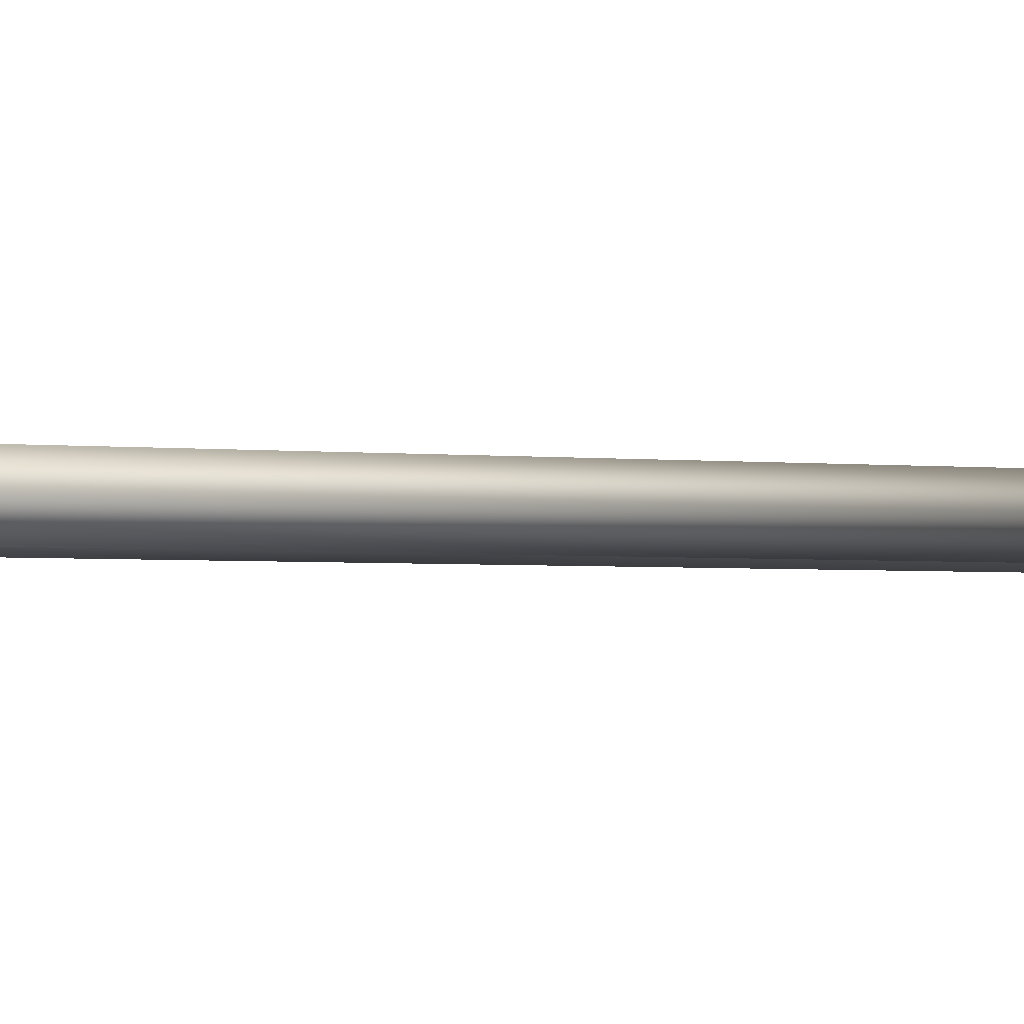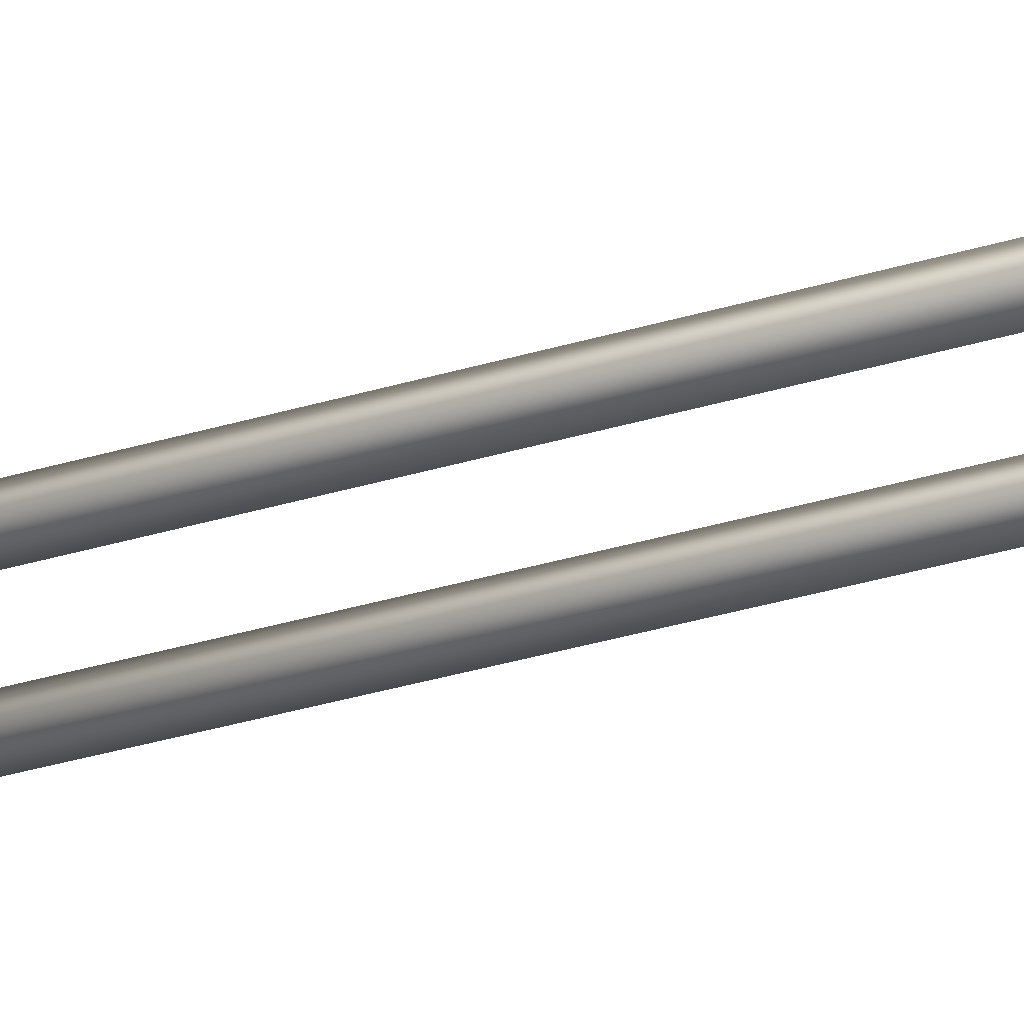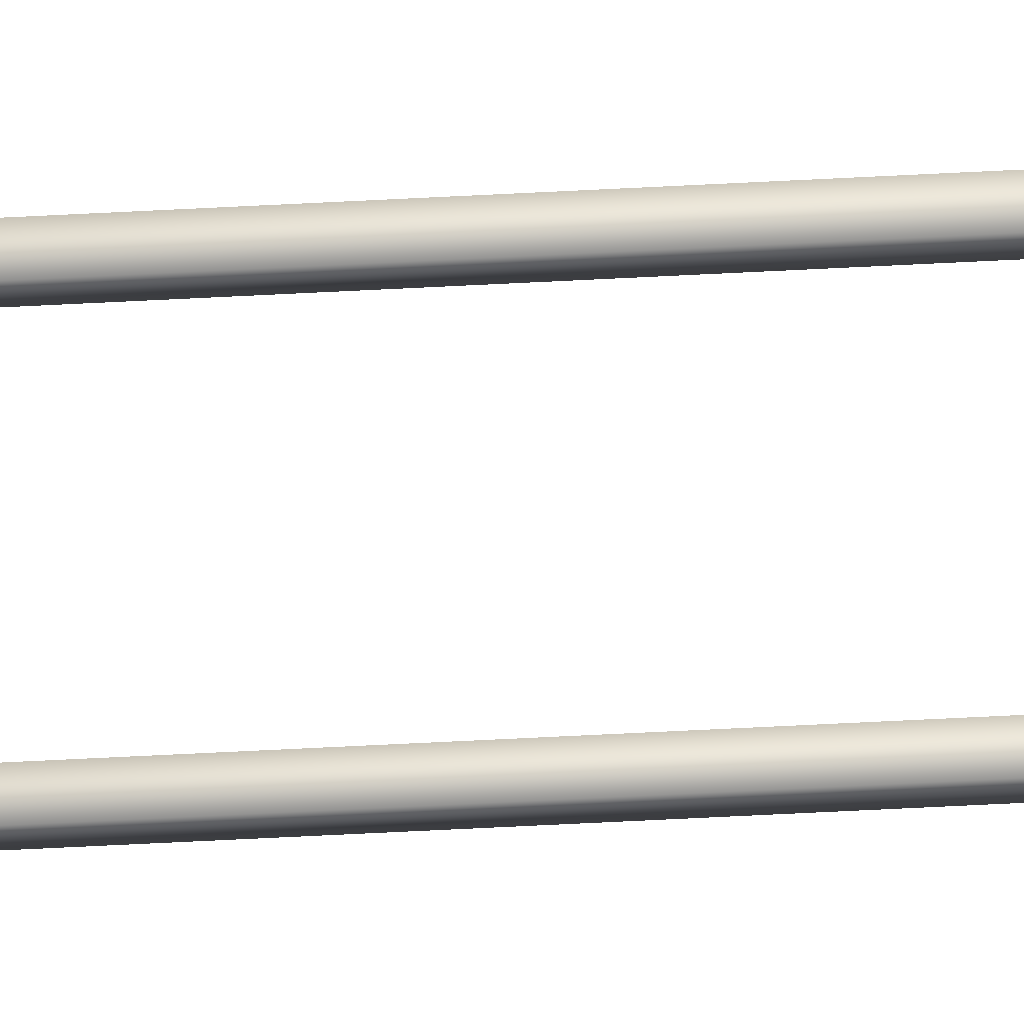
<metadata>
{"format":"obj","ext":"obj","renderer":"f3d","projection":"perspective","resolution":1024,"background":"white","views":[{"elev":-0.6,"azim":-151.3,"up":"+Y"},{"elev":-16.1,"azim":129.7,"up":"+Y"},{"elev":-67.5,"azim":-87.1,"up":"+Y"}]}
</metadata>
<code>
v -3.557 0.037 3.065
v -3.557 0.037 1.15
v -3.549 0.045 3.065
v -3.549 0.037 3.065
v -3.549 0.029 3.065
v -3.549 0.045 1.15
v -3.549 0.037 1.15
v -3.549 0.029 1.15
v -3.541 0.037 3.065
v -3.541 0.037 1.15
v -3.459 0.037 3.065
v -3.459 0.037 1.15
v -3.451 0.045 3.065
v -3.451 0.037 3.065
v -3.451 0.029 3.065
v -3.451 0.045 1.15
v -3.451 0.037 1.15
v -3.451 0.029 1.15
v -3.443 0.037 3.065
v -3.443 0.037 1.15
g mesh_reinforcement_wall_B0
f 2 1 3
f 8 5 1
f 10 9 5
f 6 3 9
f 8 7 10
f 10 7 6
f 6 7 2
f 2 7 8
f 5 9 4
f 9 3 4
f 3 1 4
f 1 5 4
f 12 11 13
f 18 15 11
f 20 19 15
f 16 13 19
f 18 17 20
f 20 17 16
f 16 17 12
f 12 17 18
f 15 19 14
f 19 13 14
f 13 11 14
f 11 15 14
f 2 3 6
f 8 1 2
f 10 5 8
f 6 9 10
f 12 13 16
f 18 11 12
f 20 15 18
f 16 19 20

</code>
